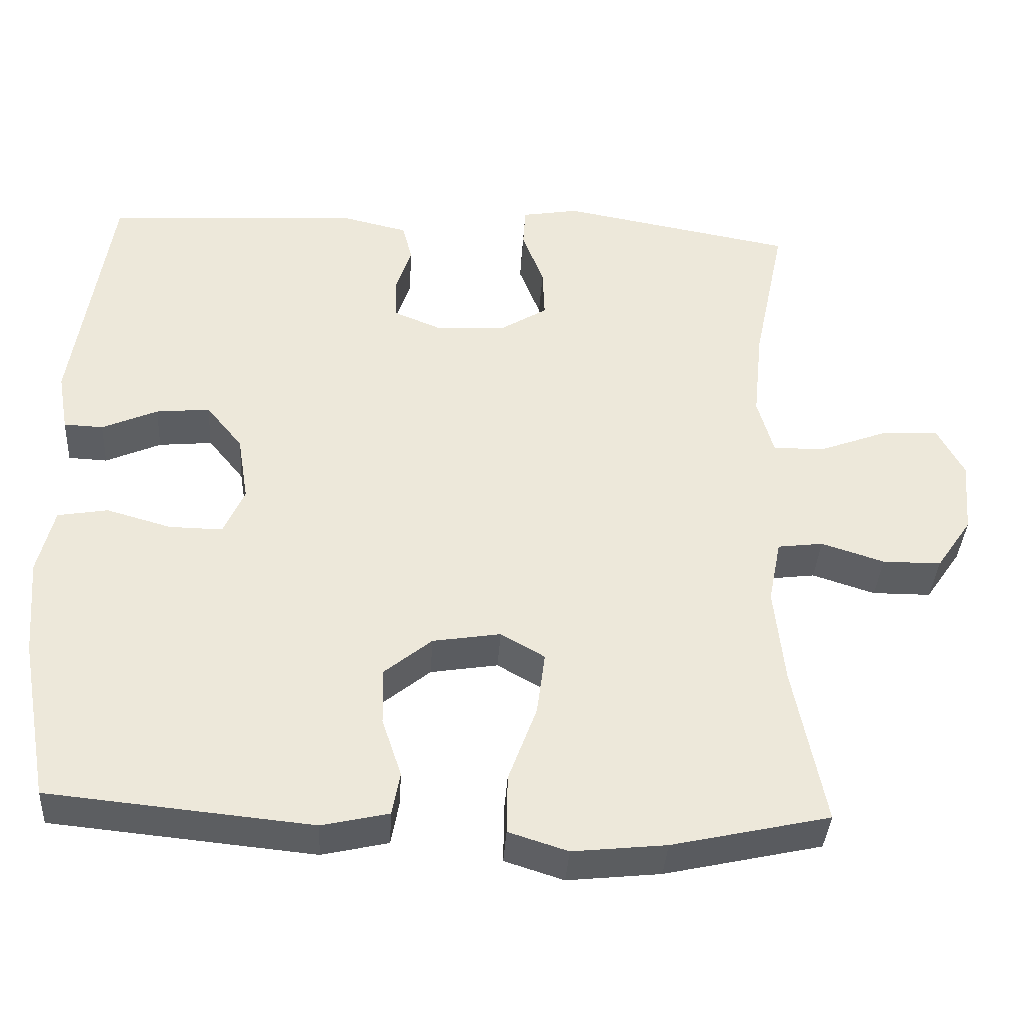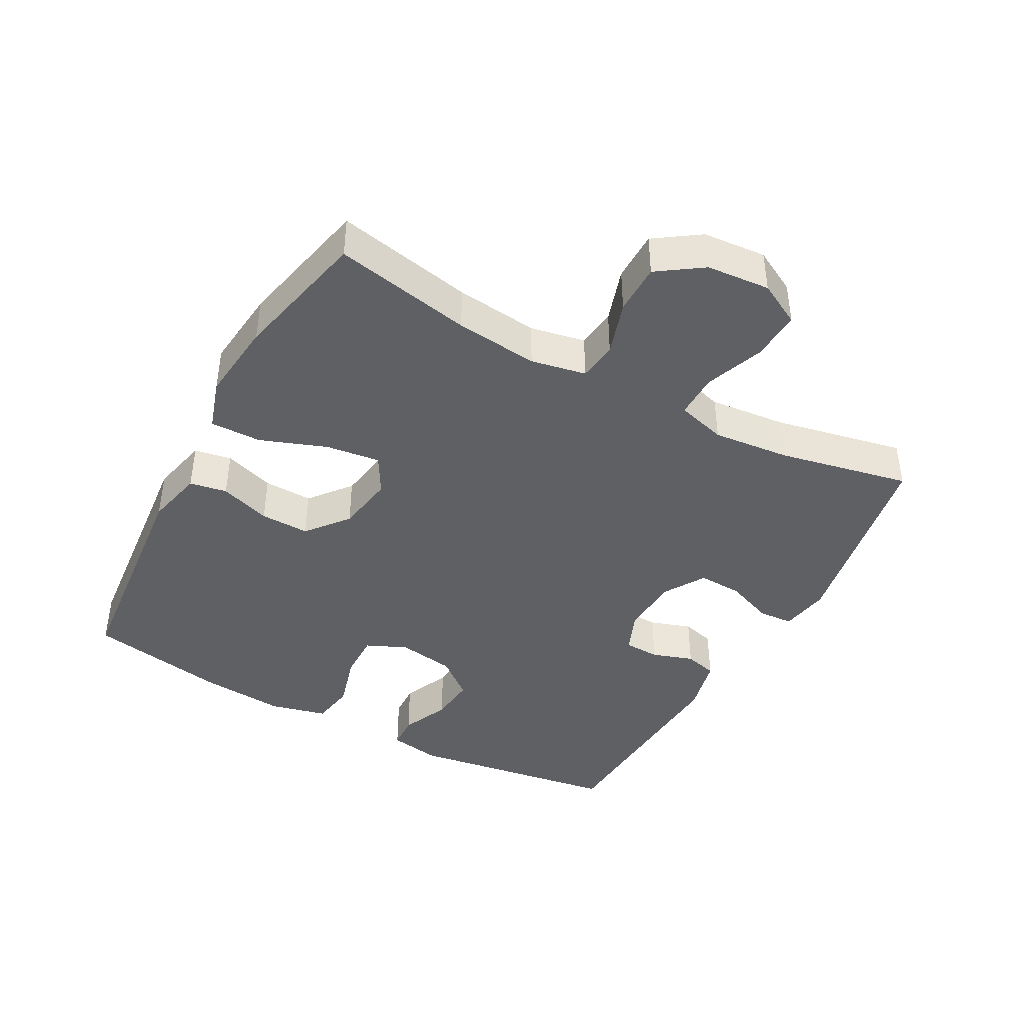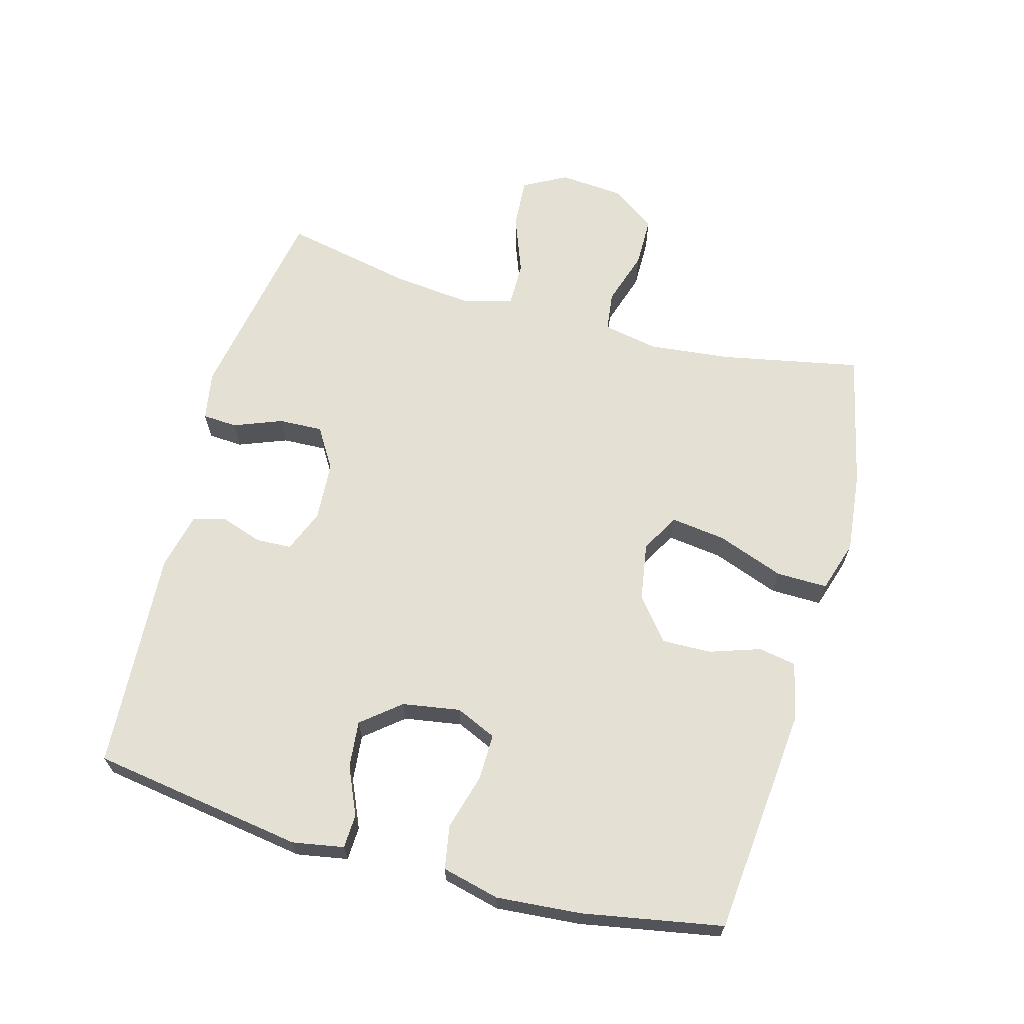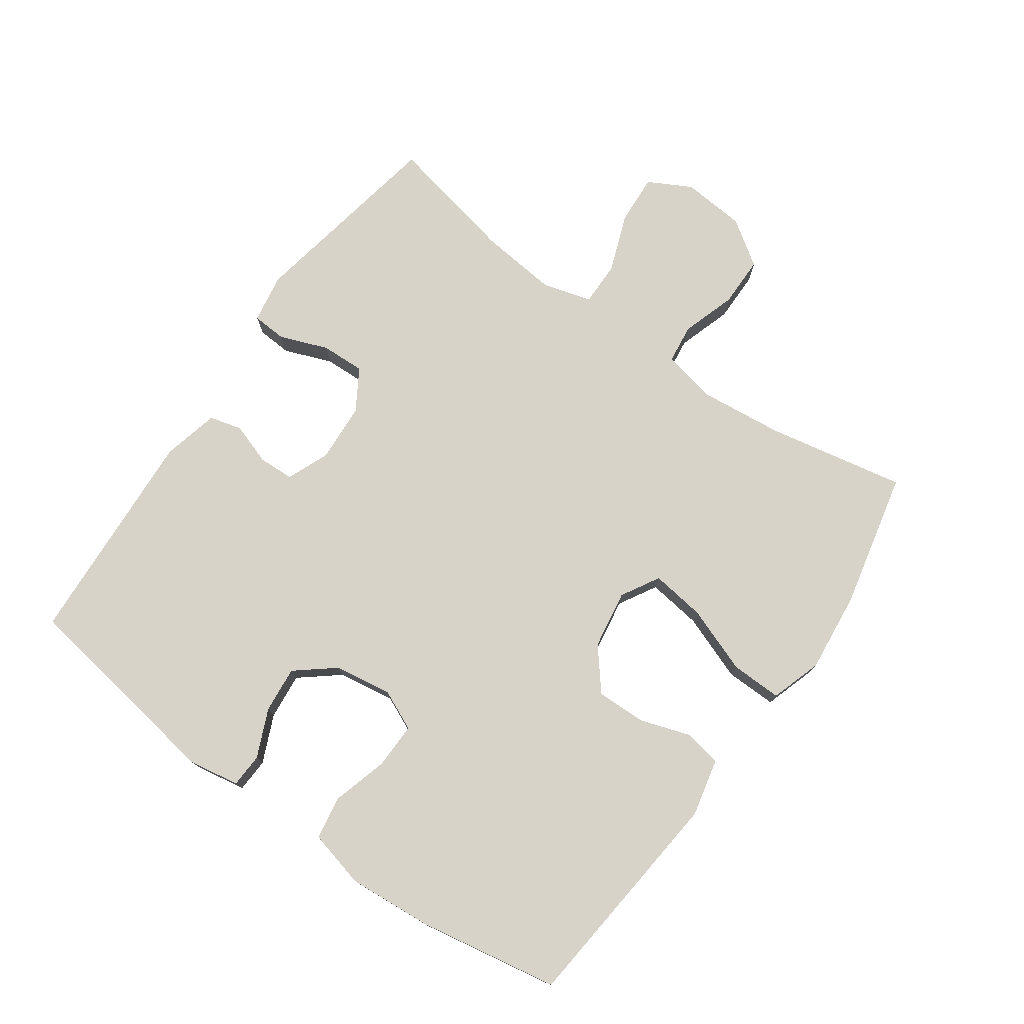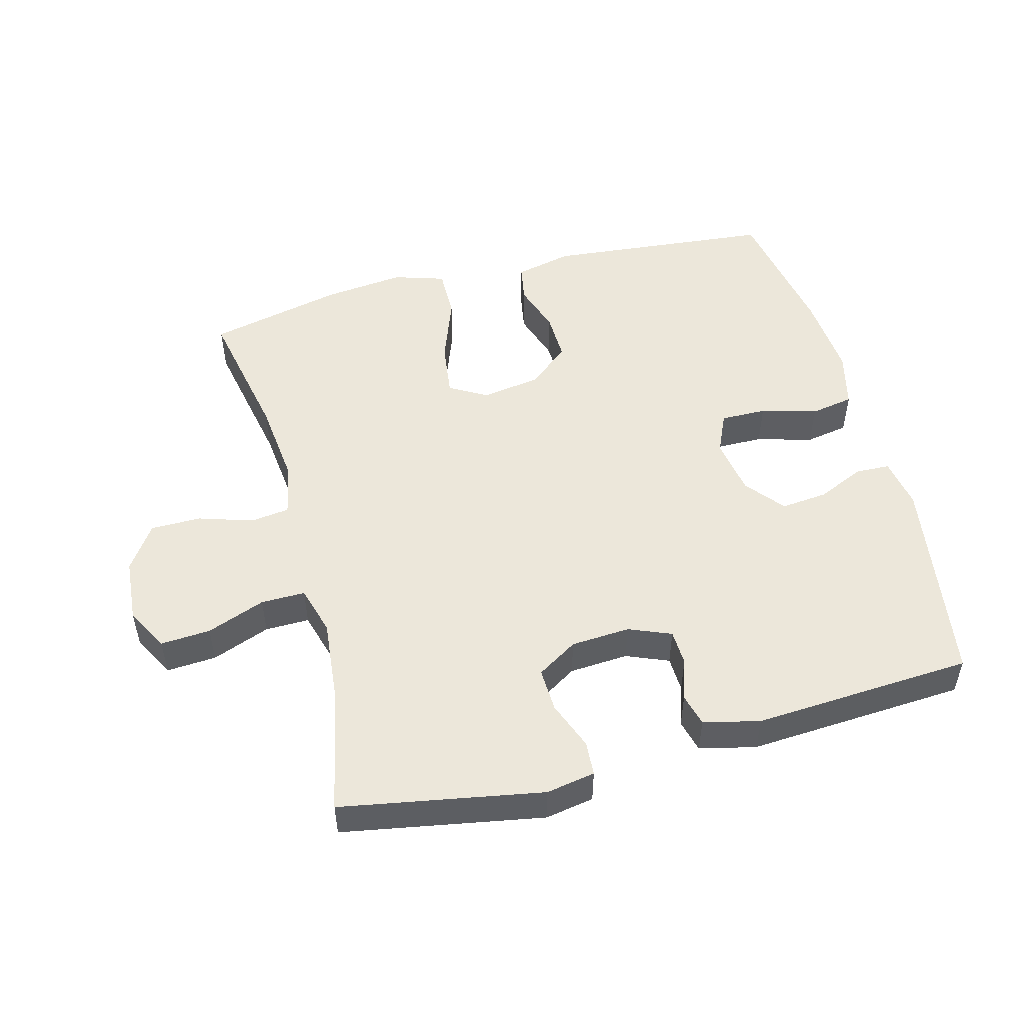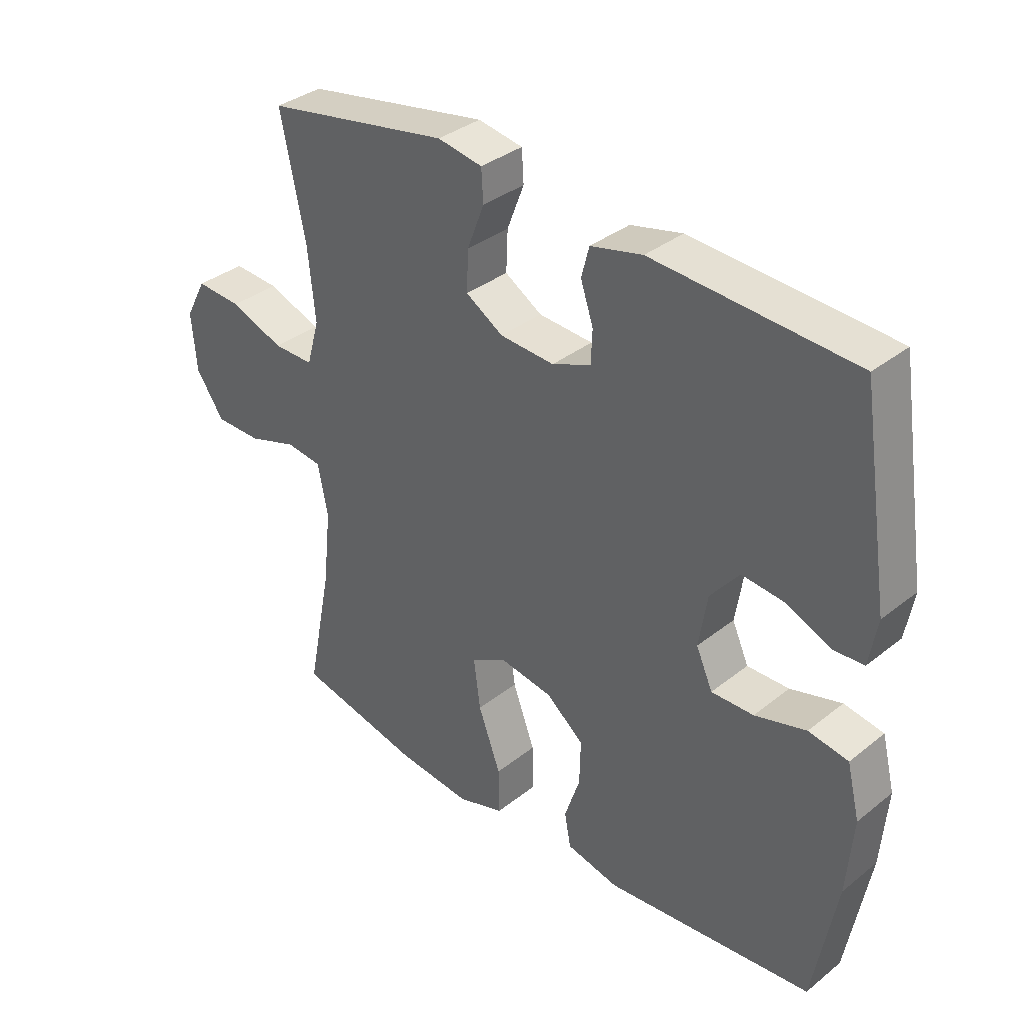
<metadata>
{"format":"obj","ext":"obj","renderer":"f3d","projection":"perspective","resolution":1024,"background":"white","views":[{"elev":-37.4,"azim":176.5,"up":"+Z"},{"elev":-42.4,"azim":-118.6,"up":"+Y"},{"elev":66.0,"azim":105.3,"up":"+Y"},{"elev":76.4,"azim":125.4,"up":"+Y"},{"elev":51.3,"azim":-14.9,"up":"+Y"},{"elev":35.2,"azim":43.6,"up":"+Z"}]}
</metadata>
<code>
o path2968
v -0.4366 0.0375 0.3018
v -0.4245 0.0375 0.1816
v -0.4461 0.0375 0.1054
v -0.5148 0.0375 0.106
v -0.6054 0.0375 0.14
v -0.6827 0.0375 0.1448
v -0.7184 0.0375 0.07806
v -0.7102 0.0375 -0.02016
v -0.6627 0.0375 -0.08948
v -0.5844 0.0375 -0.08987
v -0.5004 0.0375 -0.06292
v -0.4396 0.0375 -0.07064
v -0.4228 0.0375 -0.1558
v -0.4366 0.0375 -0.2842
v -0.4787 0.0375 -0.4978
v -0.2678 0.0375 -0.5451
v -0.1428 0.0375 -0.5584
v -0.06352 0.0375 -0.5331
v -0.06482 0.0375 -0.4541
v -0.1028 0.0375 -0.3515
v -0.114 0.0375 -0.267
v -0.05515 0.0375 -0.2332
v 0.0354 0.0375 -0.2478
v 0.09913 0.0375 -0.2997
v 0.0974 0.0375 -0.3756
v 0.07131 0.0375 -0.4542
v 0.08192 0.0375 -0.512
v 0.171 0.0375 -0.5323
v 0.523 0.0375 -0.4978
v 0.562 0.0375 -0.2814
v 0.5726 0.0375 -0.1505
v 0.5509 0.0375 -0.06205
v 0.484 0.0375 -0.05045
v 0.3975 0.0375 -0.07501
v 0.3263 0.0375 -0.07615
v 0.2984 0.0375 -0.01363
v 0.3126 0.0375 0.07553
v 0.3611 0.0375 0.135
v 0.4329 0.0375 0.1279
v 0.507 0.0375 0.09534
v 0.5593 0.0375 0.09772
v 0.5732 0.0375 0.1768
v 0.523 0.0375 0.5041
v 0.1827 0.0375 0.524
v 0.09512 0.0375 0.5034
v 0.08198 0.0375 0.4529
v 0.1034 0.0375 0.3889
v 0.1011 0.0375 0.3341
v 0.03581 0.0375 0.3072
v -0.056 0.0375 0.3129
v -0.1189 0.0375 0.3516
v -0.1163 0.0375 0.4196
v -0.0875 0.0375 0.494
v -0.09086 0.0375 0.5474
v -0.1667 0.0375 0.5606
v -0.4787 0.0375 0.5041
v -0.4366 -0.0375 0.3018
v -0.4245 -0.0375 0.1816
v -0.4461 -0.0375 0.1054
v -0.5148 -0.0375 0.106
v -0.6054 -0.0375 0.14
v -0.6827 -0.0375 0.1448
v -0.7184 -0.0375 0.07806
v -0.7102 -0.0375 -0.02016
v -0.6627 -0.0375 -0.08948
v -0.5844 -0.0375 -0.08987
v -0.5004 -0.0375 -0.06292
v -0.4396 -0.0375 -0.07064
v -0.4228 -0.0375 -0.1558
v -0.4366 -0.0375 -0.2842
v -0.4787 -0.0375 -0.4978
v -0.2678 -0.0375 -0.5451
v -0.1428 -0.0375 -0.5584
v -0.06352 -0.0375 -0.5331
v -0.06482 -0.0375 -0.4541
v -0.1028 -0.0375 -0.3515
v -0.114 -0.0375 -0.267
v -0.05515 -0.0375 -0.2332
v 0.0354 -0.0375 -0.2478
v 0.09913 -0.0375 -0.2997
v 0.0974 -0.0375 -0.3756
v 0.07131 -0.0375 -0.4542
v 0.08192 -0.0375 -0.512
v 0.171 -0.0375 -0.5323
v 0.523 -0.0375 -0.4978
v 0.562 -0.0375 -0.2814
v 0.5726 -0.0375 -0.1505
v 0.5509 -0.0375 -0.06205
v 0.484 -0.0375 -0.05045
v 0.3975 -0.0375 -0.07501
v 0.3263 -0.0375 -0.07615
v 0.2984 -0.0375 -0.01363
v 0.3126 -0.0375 0.07553
v 0.3611 -0.0375 0.135
v 0.4329 -0.0375 0.1279
v 0.507 -0.0375 0.09534
v 0.5593 -0.0375 0.09772
v 0.5732 -0.0375 0.1768
v 0.523 -0.0375 0.5041
v 0.1827 -0.0375 0.524
v 0.09512 -0.0375 0.5034
v 0.08198 -0.0375 0.4529
v 0.1034 -0.0375 0.3889
v 0.1011 -0.0375 0.3341
v 0.03581 -0.0375 0.3072
v -0.056 -0.0375 0.3129
v -0.1189 -0.0375 0.3516
v -0.1163 -0.0375 0.4196
v -0.0875 -0.0375 0.494
v -0.09086 -0.0375 0.5474
v -0.1667 -0.0375 0.5606
v -0.4787 -0.0375 0.5041
v -0.6827 0.0375 0.1448
v -0.6827 0.0375 0.1448
v -0.7184 0.0375 0.07806
v -0.7102 0.0375 -0.02016
v -0.6627 0.0375 -0.08948
v -0.6054 0.0375 0.14
v -0.5844 0.0375 -0.08987
v -0.5148 0.0375 0.106
v -0.5004 0.0375 -0.06292
v -0.4461 0.0375 0.1054
v -0.4461 0.0375 0.1054
v -0.4396 0.0375 -0.07064
v -0.4396 0.0375 -0.07064
v -0.4366 0.0375 -0.2842
v -0.4787 0.0375 -0.4978
v -0.4787 0.0375 -0.4978
v -0.4787 0.0375 0.5041
v -0.4787 0.0375 0.5041
v -0.4366 0.0375 0.3018
v -0.4245 0.0375 0.1816
v -0.4228 0.0375 -0.1558
v -0.2678 0.0375 -0.5451
v -0.1667 0.0375 0.5606
v -0.1428 0.0375 -0.5584
v -0.09086 0.0375 0.5474
v -0.09086 0.0375 0.5474
v -0.1189 0.0375 0.3516
v -0.1189 0.0375 0.3516
v -0.1163 0.0375 0.4196
v -0.1028 0.0375 -0.3515
v -0.114 0.0375 -0.267
v -0.114 0.0375 -0.267
v -0.06352 0.0375 -0.5331
v -0.06352 0.0375 -0.5331
v -0.056 0.0375 0.3129
v -0.0875 0.0375 0.494
v -0.05515 0.0375 -0.2332
v -0.06482 0.0375 -0.4541
v 0.03581 0.0375 0.3072
v 0.0354 0.0375 -0.2478
v 0.09913 0.0375 -0.2997
v 0.1011 0.0375 0.3341
v 0.1011 0.0375 0.3341
v 0.0974 0.0375 -0.3756
v 0.07131 0.0375 -0.4542
v 0.08192 0.0375 -0.512
v 0.08192 0.0375 -0.512
v 0.171 0.0375 -0.5323
v 0.09512 0.0375 0.5034
v 0.09512 0.0375 0.5034
v 0.08198 0.0375 0.4529
v 0.1034 0.0375 0.3889
v 0.1827 0.0375 0.524
v 0.2984 0.0375 -0.01363
v 0.3126 0.0375 0.07553
v 0.3263 0.0375 -0.07615
v 0.3263 0.0375 -0.07615
v 0.3611 0.0375 0.135
v 0.3975 0.0375 -0.07501
v 0.4329 0.0375 0.1279
v 0.484 0.0375 -0.05045
v 0.523 0.0375 0.5041
v 0.523 0.0375 0.5041
v 0.507 0.0375 0.09534
v 0.5509 0.0375 -0.06205
v 0.5509 0.0375 -0.06205
v 0.523 0.0375 -0.4978
v 0.523 0.0375 -0.4978
v 0.5593 0.0375 0.09772
v 0.5593 0.0375 0.09772
v 0.562 0.0375 -0.2814
v 0.5726 0.0375 -0.1505
v 0.5732 0.0375 0.1768
v -0.6827 -0.0375 0.1448
v -0.6827 -0.0375 0.1448
v -0.7184 -0.0375 0.07806
v -0.7102 -0.0375 -0.02016
v -0.6627 -0.0375 -0.08948
v -0.6054 -0.0375 0.14
v -0.5844 -0.0375 -0.08987
v -0.5148 -0.0375 0.106
v -0.5004 -0.0375 -0.06292
v -0.4461 -0.0375 0.1054
v -0.4461 -0.0375 0.1054
v -0.4396 -0.0375 -0.07064
v -0.4396 -0.0375 -0.07064
v -0.4366 -0.0375 -0.2842
v -0.4787 -0.0375 -0.4978
v -0.4787 -0.0375 -0.4978
v -0.4787 -0.0375 0.5041
v -0.4787 -0.0375 0.5041
v -0.4366 -0.0375 0.3018
v -0.4245 -0.0375 0.1816
v -0.4228 -0.0375 -0.1558
v -0.2678 -0.0375 -0.5451
v -0.1667 -0.0375 0.5606
v -0.1428 -0.0375 -0.5584
v -0.09086 -0.0375 0.5474
v -0.09086 -0.0375 0.5474
v -0.1189 -0.0375 0.3516
v -0.1189 -0.0375 0.3516
v -0.1163 -0.0375 0.4196
v -0.1028 -0.0375 -0.3515
v -0.114 -0.0375 -0.267
v -0.114 -0.0375 -0.267
v -0.06352 -0.0375 -0.5331
v -0.06352 -0.0375 -0.5331
v -0.056 -0.0375 0.3129
v -0.0875 -0.0375 0.494
v -0.05515 -0.0375 -0.2332
v -0.06482 -0.0375 -0.4541
v 0.03581 -0.0375 0.3072
v 0.0354 -0.0375 -0.2478
v 0.09913 -0.0375 -0.2997
v 0.1011 -0.0375 0.3341
v 0.1011 -0.0375 0.3341
v 0.0974 -0.0375 -0.3756
v 0.07131 -0.0375 -0.4542
v 0.08192 -0.0375 -0.512
v 0.08192 -0.0375 -0.512
v 0.171 -0.0375 -0.5323
v 0.09512 -0.0375 0.5034
v 0.09512 -0.0375 0.5034
v 0.08198 -0.0375 0.4529
v 0.1034 -0.0375 0.3889
v 0.1827 -0.0375 0.524
v 0.2984 -0.0375 -0.01363
v 0.3126 -0.0375 0.07553
v 0.3263 -0.0375 -0.07615
v 0.3263 -0.0375 -0.07615
v 0.3611 -0.0375 0.135
v 0.3975 -0.0375 -0.07501
v 0.4329 -0.0375 0.1279
v 0.484 -0.0375 -0.05045
v 0.523 -0.0375 0.5041
v 0.523 -0.0375 0.5041
v 0.507 -0.0375 0.09534
v 0.5509 -0.0375 -0.06205
v 0.5509 -0.0375 -0.06205
v 0.523 -0.0375 -0.4978
v 0.523 -0.0375 -0.4978
v 0.5593 -0.0375 0.09772
v 0.5593 -0.0375 0.09772
v 0.562 -0.0375 -0.2814
v 0.5726 -0.0375 -0.1505
v 0.5732 -0.0375 0.1768
f 231 233 230
f 192 191 189
f 189 191 188
f 241 226 256
f 194 195 193
f 222 224 220
f 249 258 245
f 244 257 246
f 206 216 197
f 208 221 210
f 240 227 224
f 252 229 233
f 222 197 216
f 194 193 192
f 192 189 190
f 241 256 244
f 256 229 252
f 243 238 227
f 195 220 205
f 222 195 197
f 212 205 220
f 226 241 225
f 238 237 227
f 237 238 236
f 207 199 200
f 236 238 234
f 209 215 207
f 225 239 222
f 241 239 225
f 188 191 186
f 222 220 195
f 197 195 194
f 193 191 192
f 204 214 208
f 245 247 243
f 243 227 240
f 214 221 208
f 254 258 249
f 240 224 239
f 238 243 247
f 207 215 199
f 239 224 222
f 250 246 257
f 256 226 229
f 257 244 256
f 215 209 223
f 199 216 206
f 247 245 258
f 204 208 202
f 205 212 204
f 223 209 218
f 216 199 215
f 230 233 229
f 204 212 214
f 114 7 63 187
f 7 8 64 63
f 8 9 65 64
f 5 6 62 61
f 9 10 66 65
f 4 5 61 60
f 10 11 67 66
f 123 4 60 196
f 11 125 198 67
f 14 128 201 70
f 130 1 57 203
f 2 3 59 58
f 12 13 69 68
f 1 2 58 57
f 13 14 70 69
f 15 16 72 71
f 55 56 112 111
f 16 17 73 72
f 138 55 111 211
f 140 52 108 213
f 20 144 217 76
f 17 146 219 73
f 50 51 107 106
f 53 54 110 109
f 52 53 109 108
f 21 22 78 77
f 19 20 76 75
f 18 19 75 74
f 49 50 106 105
f 22 23 79 78
f 23 24 80 79
f 155 49 105 228
f 25 26 82 81
f 26 159 232 82
f 27 28 84 83
f 162 46 102 235
f 46 47 103 102
f 44 45 101 100
f 24 25 81 80
f 47 48 104 103
f 36 37 93 92
f 169 36 92 242
f 37 38 94 93
f 34 35 91 90
f 38 39 95 94
f 33 34 90 89
f 175 44 100 248
f 39 40 96 95
f 178 33 89 251
f 28 180 253 84
f 40 182 255 96
f 29 30 86 85
f 31 32 88 87
f 30 31 87 86
f 42 43 99 98
f 41 42 98 97
f 158 157 160
f 119 116 118
f 116 115 118
f 168 183 153
f 121 120 122
f 149 147 151
f 176 172 185
f 171 173 184
f 133 124 143
f 135 137 148
f 167 151 154
f 179 160 156
f 149 143 124
f 121 119 120
f 119 117 116
f 168 171 183
f 183 179 156
f 170 154 165
f 122 132 147
f 149 124 122
f 139 147 132
f 153 152 168
f 165 154 164
f 164 163 165
f 134 127 126
f 163 161 165
f 136 134 142
f 152 149 166
f 168 152 166
f 115 113 118
f 149 122 147
f 124 121 122
f 120 119 118
f 131 135 141
f 172 170 174
f 170 167 154
f 141 135 148
f 181 176 185
f 167 166 151
f 165 174 170
f 134 126 142
f 166 149 151
f 177 184 173
f 183 156 153
f 184 183 171
f 142 150 136
f 126 133 143
f 174 185 172
f 131 129 135
f 132 131 139
f 150 145 136
f 143 142 126
f 157 156 160
f 131 141 139

</code>
